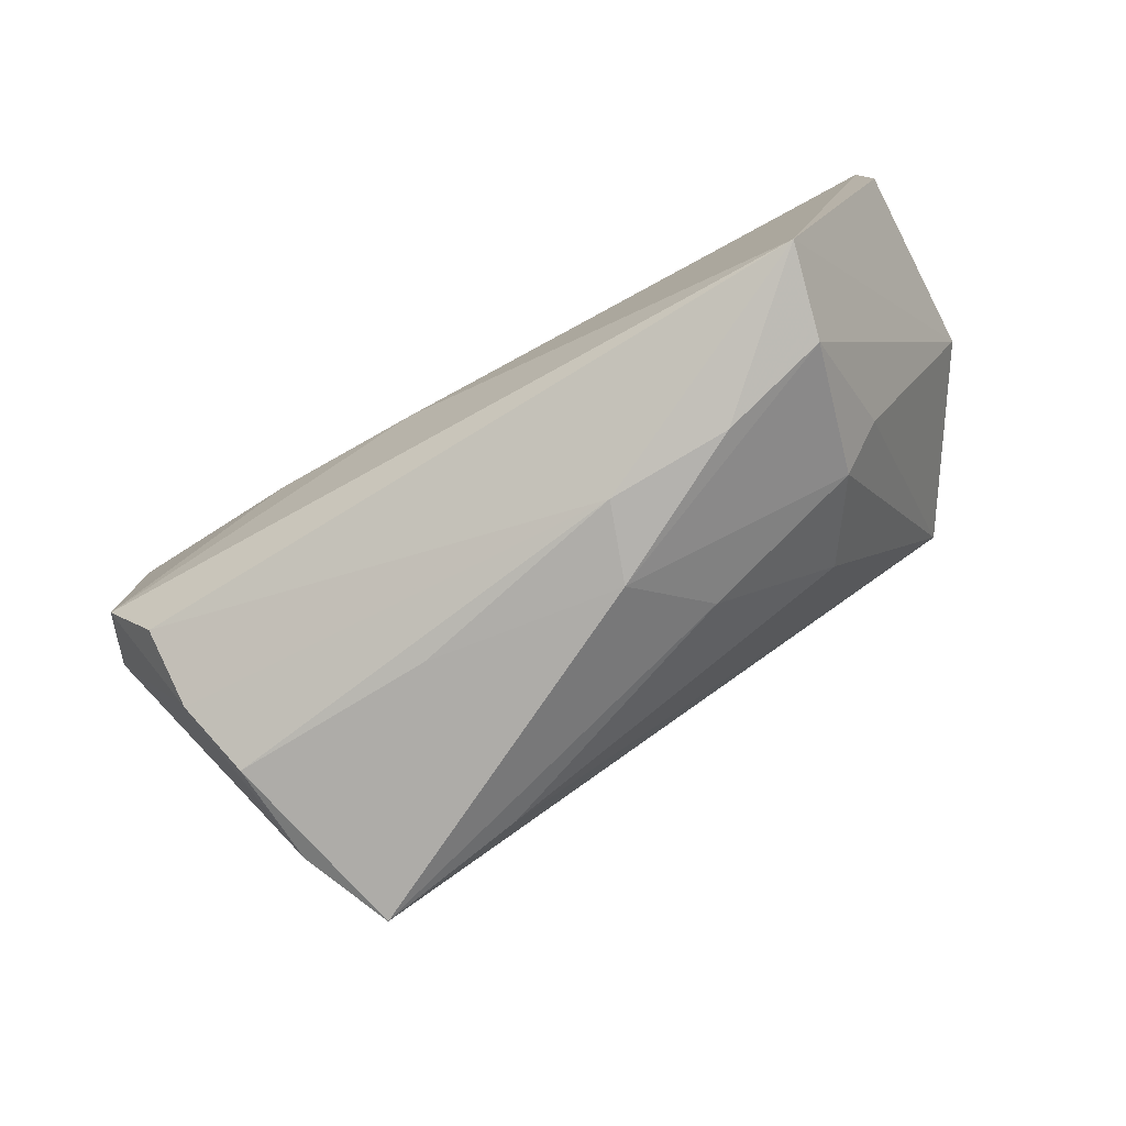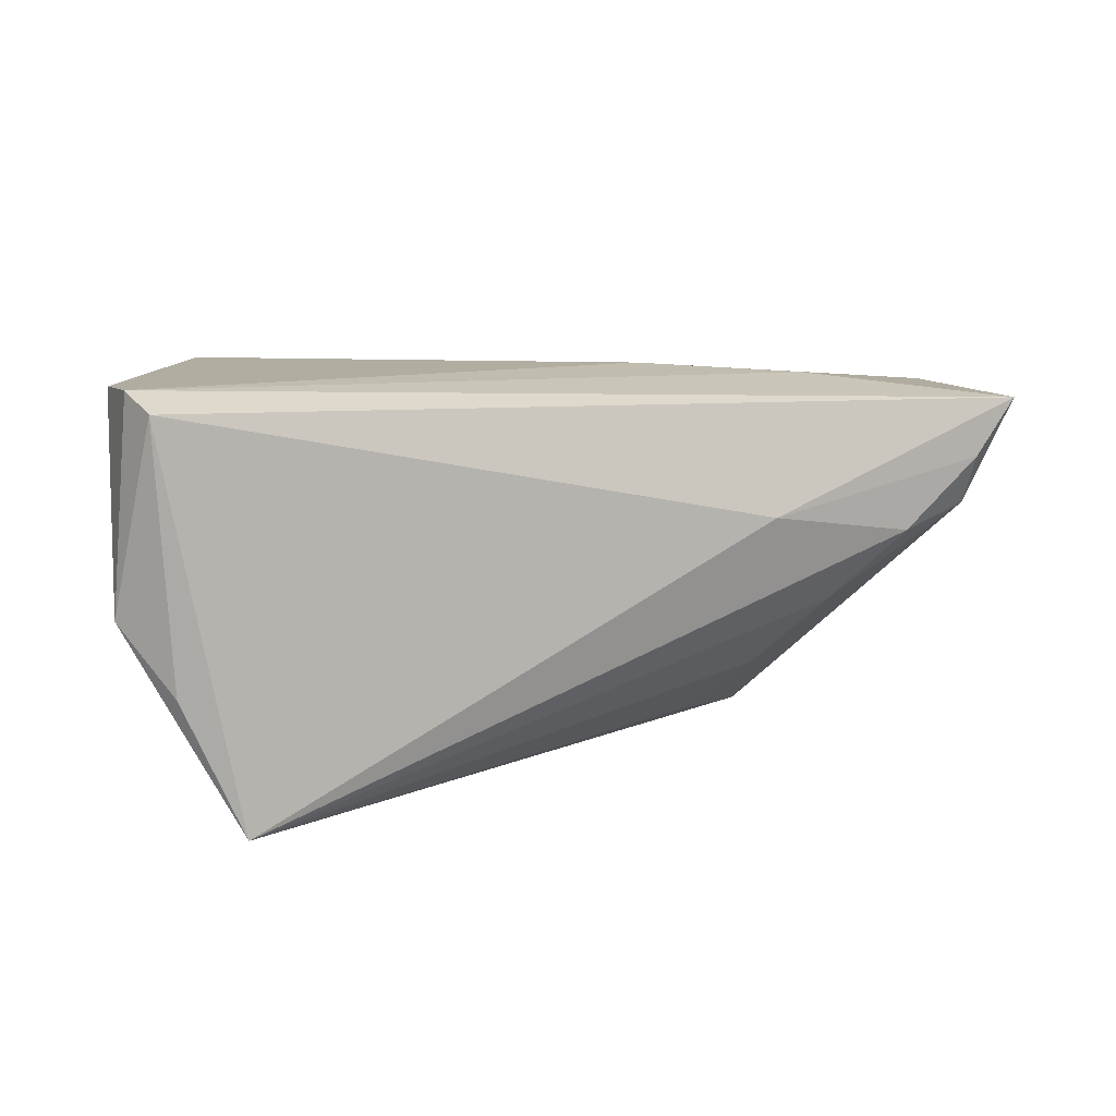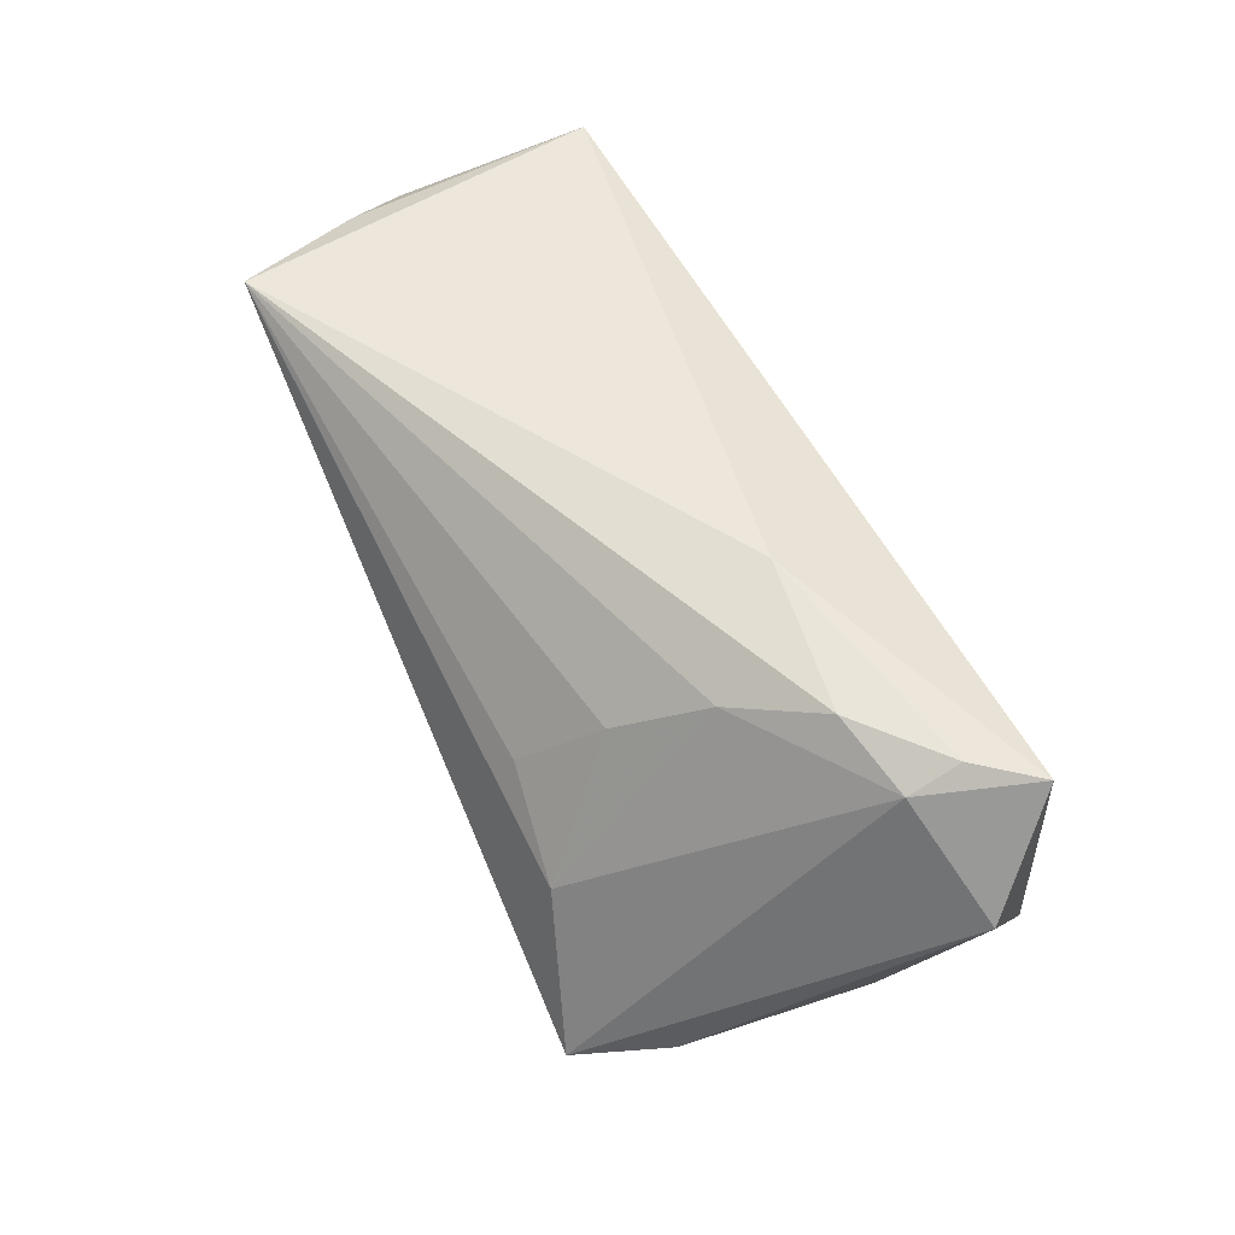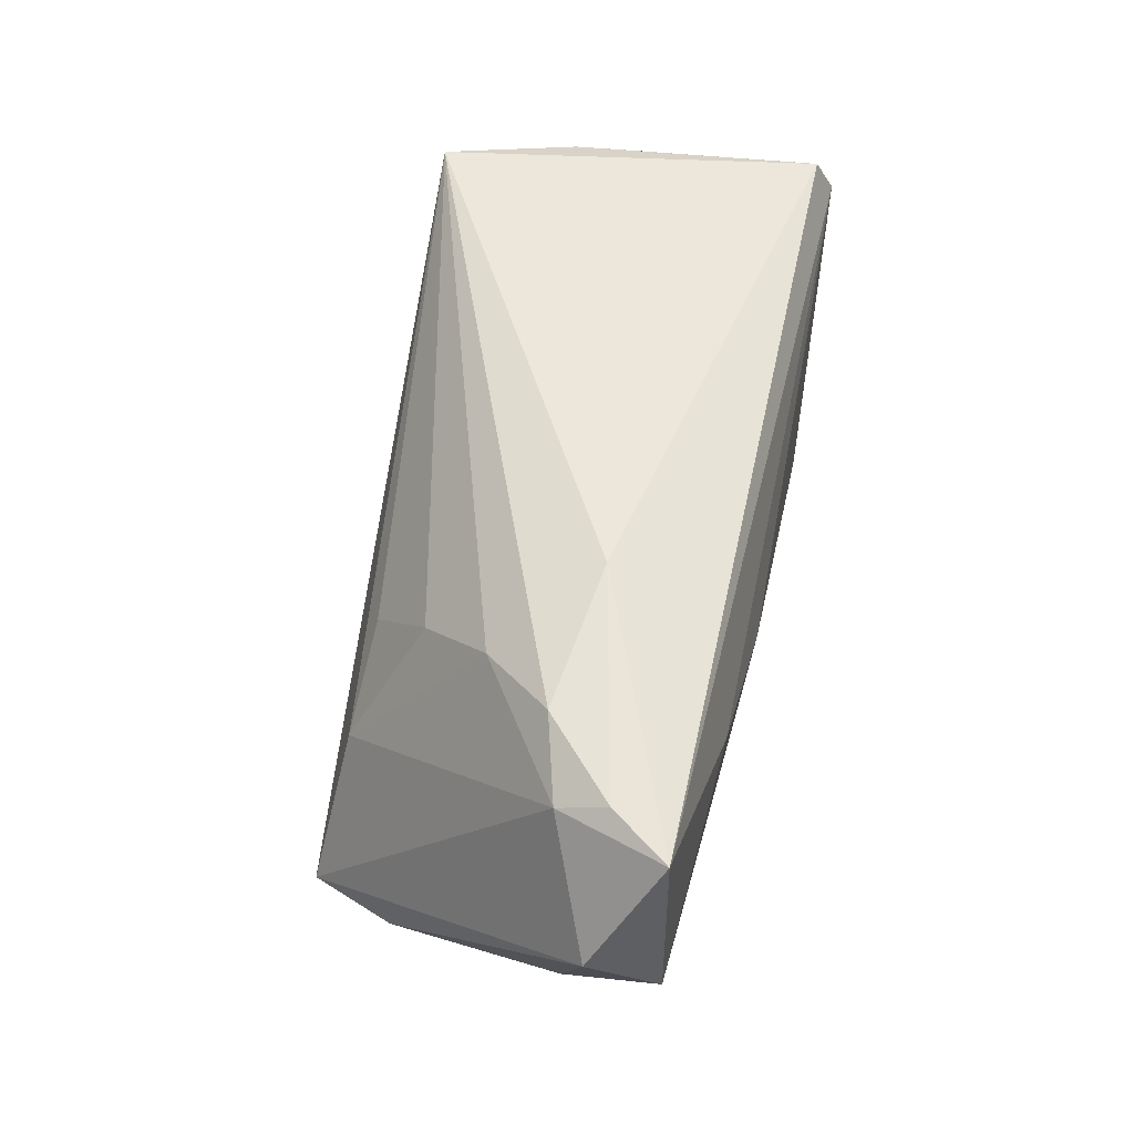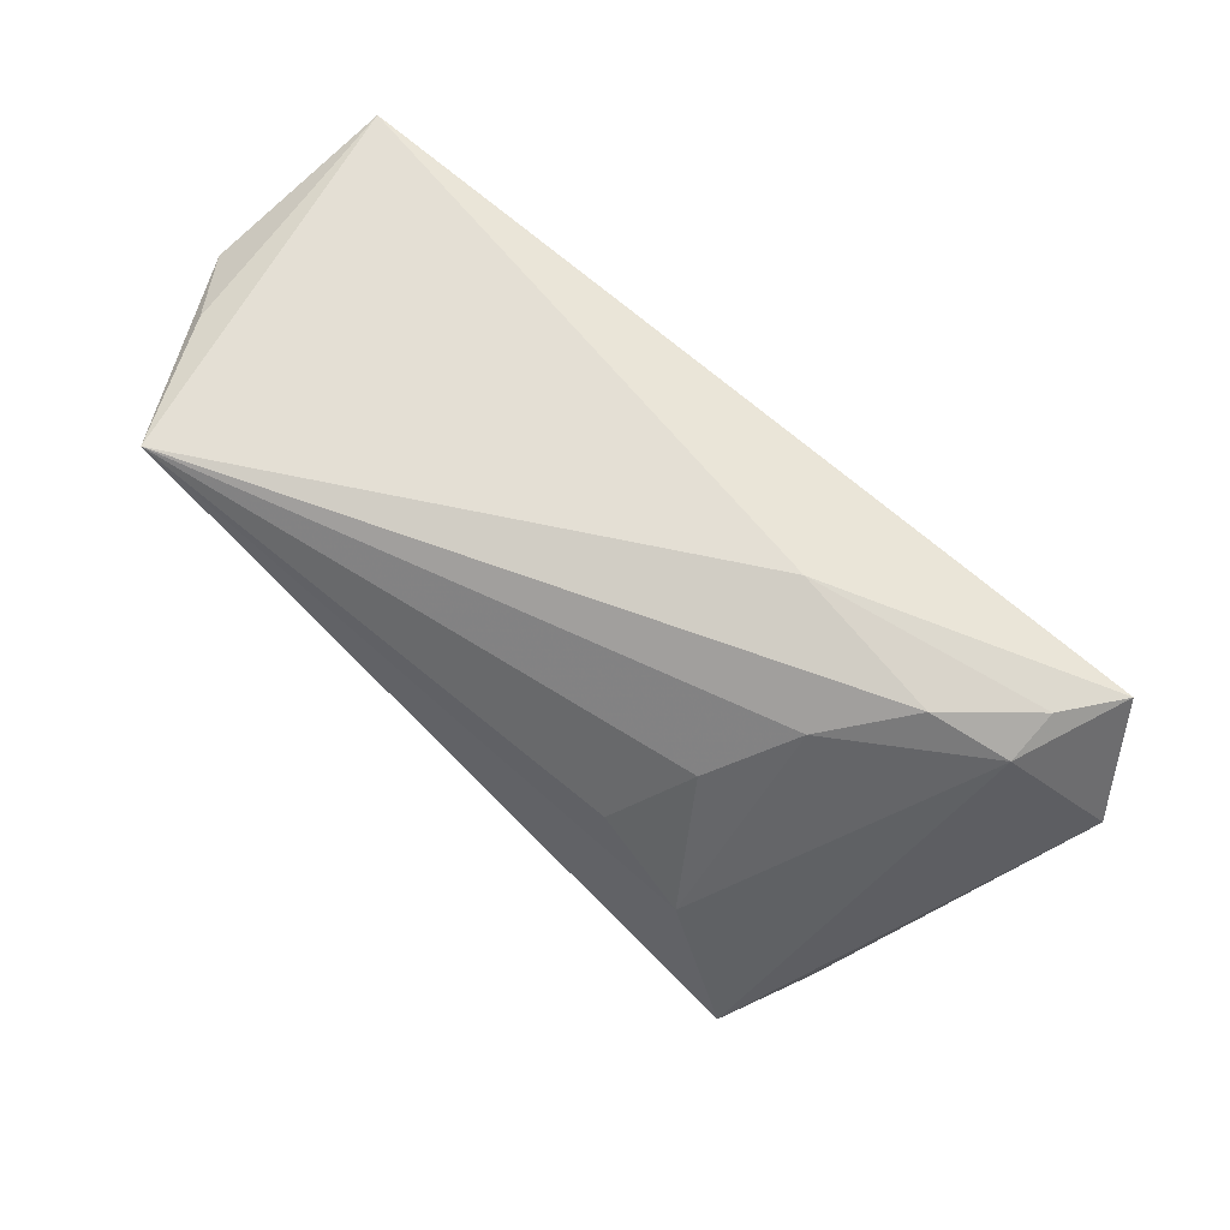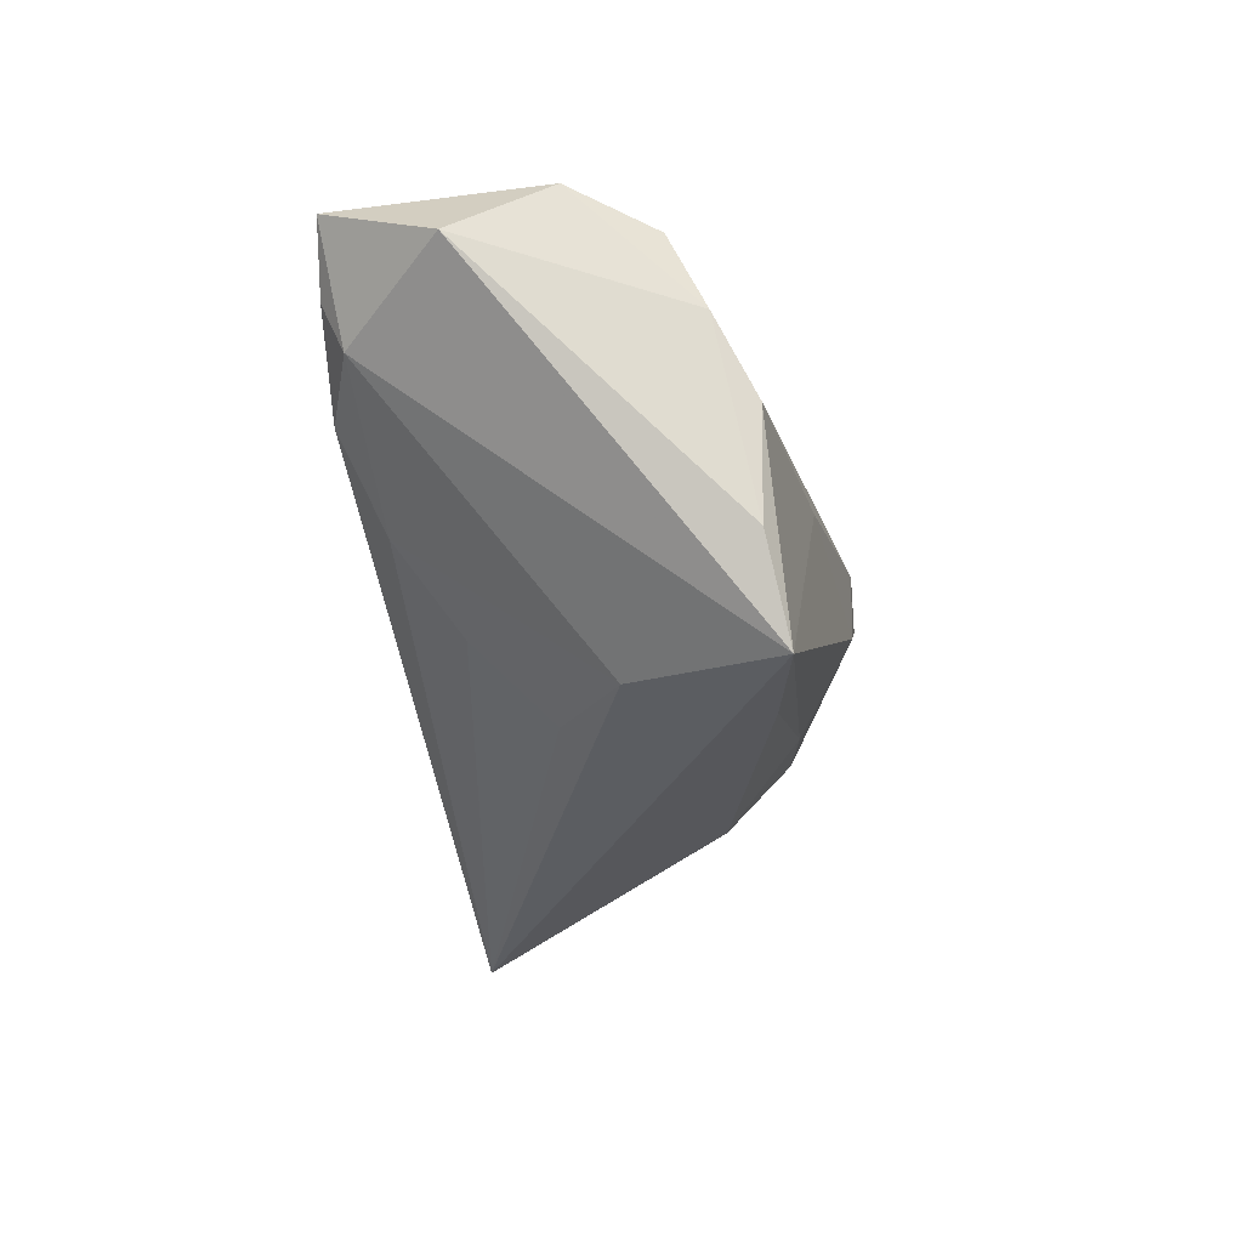
<metadata>
{"format":"obj","ext":"obj","renderer":"f3d","projection":"perspective","resolution":1024,"background":"white","views":[{"elev":-78.4,"azim":27.3,"up":"+Y"},{"elev":10.4,"azim":161.6,"up":"+Z"},{"elev":50.9,"azim":-117.0,"up":"+Y"},{"elev":51.2,"azim":-78.9,"up":"+Y"},{"elev":68.6,"azim":-140.5,"up":"+Y"},{"elev":-28.1,"azim":-79.0,"up":"+Z"}]}
</metadata>
<code>
v -0.06423 0.005232 0.01037
v 0.005258 -0.02917 -0.004544
v -0.01885 0.002042 -0.02505
v -0.02571 0.01123 -0.01667
v -0.02264 0.02547 0.005221
v -0.04708 -0.025 -0.01821
v -0.02109 -0.0277 -0.001991
v 0.05471 0.02355 0.02078
v -0.05881 0.02044 0.01876
v 0.0394 -0.02513 0.01071
v -0.05212 -0.02077 0.005376
v 0.04203 -0.02448 0.02312
v 0.05674 0.01812 0.02312
v -0.03325 0.01847 -0.007125
v 0.05738 0.00624 0.02247
v -0.04117 -0.02691 -0.0299
v 0.03587 -0.01756 -0.006989
v -0.03311 0.008943 0.02185
v 0.0421 -0.01149 -0.003558
v -0.0214 -0.02282 -0.02673
v 0.02938 -0.009679 -0.01872
v -0.04248 0.0225 0.002156
v 0.05889 0.01832 -0.004026
v 0.02495 -0.02789 0.006658
v -0.04856 -0.02545 -0.004278
v 0.01388 -0.02128 -0.01343
v -0.0526 0.01849 0.00477
v 0.05257 0.02294 -0.01297
v 0.04503 0.02547 -0.03009
v -0.05249 -0.01616 0.01565
v -0.05304 0.02135 0.01123
v 0.008511 -0.02914 0.005902
v -0.05873 -0.006169 0.01887
v -0.01222 0.002191 0.02312
v -0.03098 -0.00725 -0.02646
f 8 9 13
f 13 9 18
f 27 16 1
f 1 9 27
f 23 19 29
f 23 8 13
f 1 16 6
f 16 25 6
f 7 25 16
f 5 8 29
f 9 8 5
f 33 9 1
f 33 18 9
f 29 8 28
f 28 23 29
f 8 23 28
f 17 26 21
f 29 19 17
f 17 21 29
f 22 5 29
f 15 23 13
f 11 33 1
f 1 6 11
f 11 6 25
f 10 17 19
f 19 23 10
f 18 33 34
f 13 18 34
f 3 4 29
f 16 27 35
f 4 3 35
f 29 16 35
f 35 3 29
f 16 26 2
f 2 7 16
f 26 17 2
f 2 10 24
f 17 10 2
f 20 26 16
f 21 26 20
f 20 16 29
f 29 21 20
f 27 22 14
f 14 35 27
f 4 35 14
f 29 4 14
f 14 22 29
f 9 5 31
f 5 22 31
f 31 27 9
f 31 22 27
f 24 10 12
f 12 34 33
f 13 34 12
f 12 15 13
f 23 15 12
f 12 10 23
f 33 11 30
f 30 12 33
f 32 11 25
f 25 7 32
f 32 30 11
f 12 30 32
f 24 12 32
f 32 2 24
f 7 2 32

</code>
